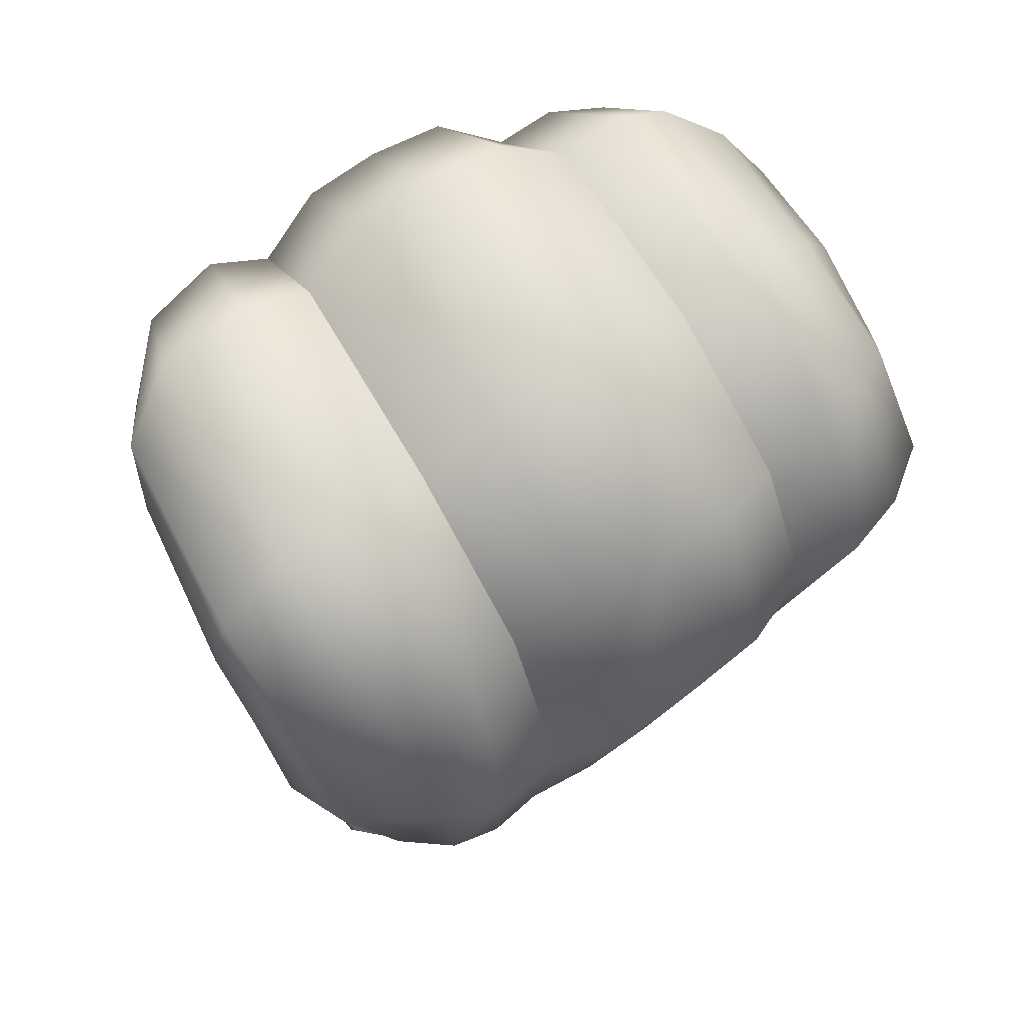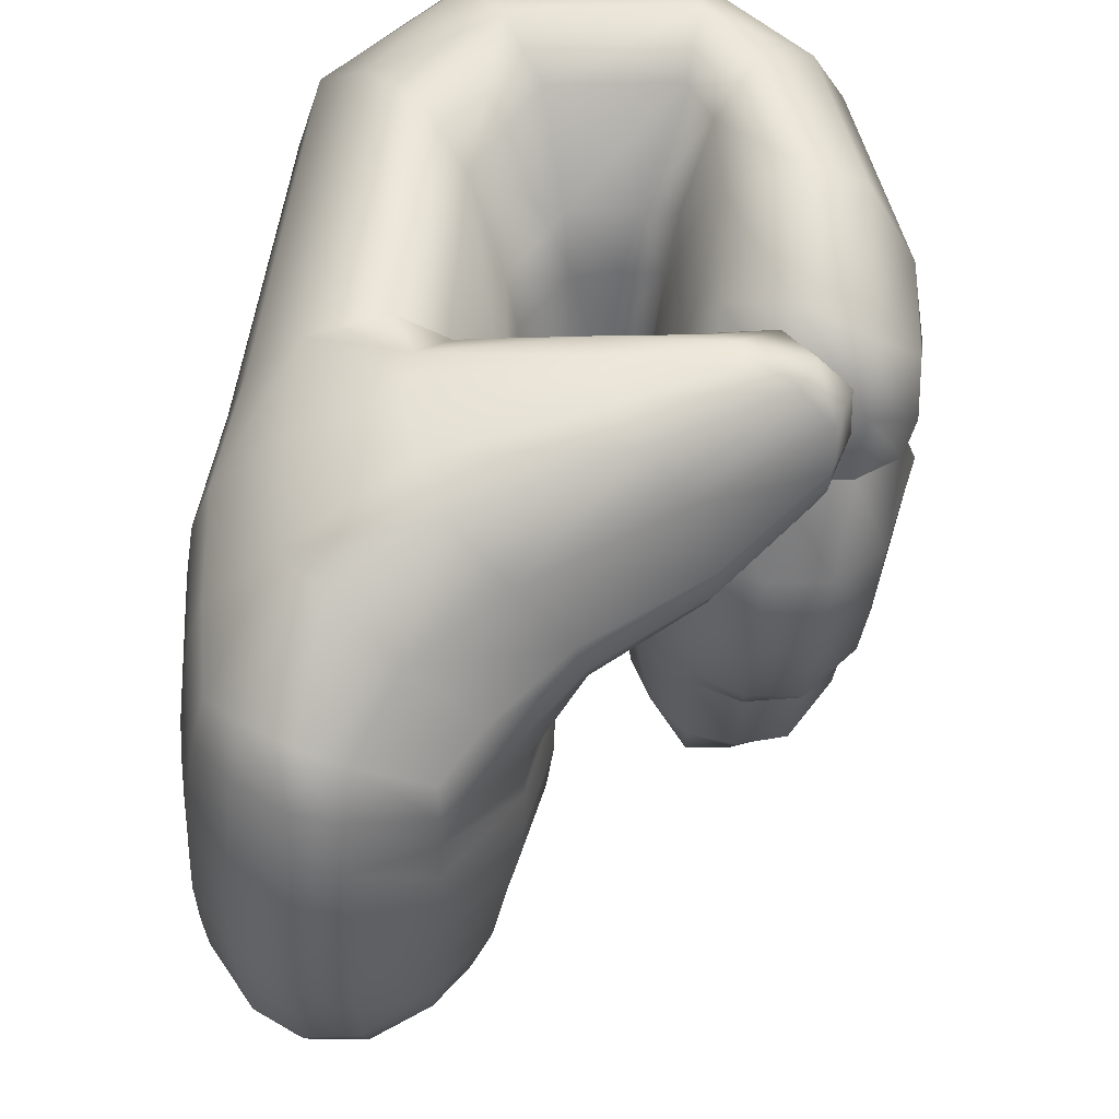
<metadata>
{"format":"obj","ext":"obj","renderer":"f3d","projection":"perspective","resolution":1024,"background":"white","views":[{"elev":69.0,"azim":-120.8,"up":"+Z"},{"elev":48.2,"azim":-174.0,"up":"+Y"}]}
</metadata>
<code>
g Hand_Grip_L
v 0.5105 0.3795 0.1109
v 0.5013 0.3994 0.1085
v 0.5012 0.3814 0.09176
v 0.5145 0.3651 0.1034
v 0.5149 0.3816 0.1365
v 0.5204 0.3604 0.135
v 0.5028 0.4124 0.1386
v 0.5161 0.3825 0.1631
v 0.5201 0.3613 0.1596
v 0.5077 0.4142 0.1684
v 0.48 0.3875 0.08286
v 0.4801 0.4092 0.09929
v 0.4829 0.4265 0.1382
v 0.4968 0.4282 0.1786
v 0.4628 0.4171 0.1416
v 0.4801 0.4092 0.09929
v 0.4581 0.4016 0.09569
v 0.4584 0.3823 0.08367
v 0.444 0.3703 0.09767
v 0.4447 0.3867 0.1059
v 0.4432 0.3665 0.1331
v 0.4475 0.3884 0.1427
v 0.4807 0.4205 0.1922
v 0.4707 0.3945 0.2064
v 0.4682 0.3657 0.2056
v 0.5156 0.4239 0.2188
v 0.5198 0.4006 0.2344
v 0.585 0.4201 0.2154
v 0.5715 0.4246 0.1971
v 0.5145 0.4299 0.1988
v 0.5957 0.4 0.2338
v 0.6007 0.3697 0.2349
v 0.5228 0.3698 0.2353
v 0.6364 0.3664 0.2007
v 0.6281 0.3927 0.2008
v 0.6377 0.3638 0.08463
v 0.6303 0.3834 0.08325
v 0.6118 0.4058 0.07614
v 0.6107 0.4101 0.1847
v 0.5907 0.4041 0.09
v 0.5922 0.4125 0.1688
v 0.5761 0.3861 0.1001
v 0.5776 0.3975 0.1573
v 0.5589 0.3518 0.09652
v 0.5653 0.3701 0.1438
v 0.55 0.3813 0.1616
v 0.5478 0.3608 0.1554
v 0.5319 0.3628 0.1581
v 0.5277 0.3834 0.1637
v 0.5168 0.4161 0.182
v 0.5584 0.4115 0.1822
v 0.5616 0.3538 0.14
v 0.5589 0.3518 0.09652
v 0.5533 0.3381 0.08883
v 0.5341 0.3411 0.1543
v 0.5223 0.34 0.1556
v 0.5232 0.3191 0.151
v 0.527 0.3176 0.1276
v 0.524 0.3388 0.1323
v 0.522 0.3282 0.09215
v 0.5178 0.3508 0.09736
v 0.503 0.3337 0.07197
v 0.5019 0.3585 0.08022
v 0.4833 0.3346 0.06404
v 0.4812 0.3605 0.07986
v 0.5346 0.3206 0.1493
v 0.5467 0.3391 0.1519
v 0.5451 0.3197 0.1477
v 0.5582 0.3369 0.1374
v 0.5521 0.3197 0.1334
v 0.5499 0.3243 0.07746
v 0.5463 0.3077 0.07206
v 0.5395 0.3138 0.03999
v 0.5404 0.3017 0.0372
v 0.5442 0.3189 0.007472
v 0.5449 0.3058 0.004107
v 0.5633 0.3234 -0.02836
v 0.5633 0.3109 -0.02953
v 0.5858 0.3298 -0.04499
v 0.5856 0.3151 -0.04741
v 0.6009 0.3311 -0.04622
v 0.6015 0.316 -0.04946
v 0.5439 0.3003 0.1442
v 0.5339 0.2999 0.1462
v 0.5336 0.2732 0.1475
v 0.5433 0.2751 0.1411
v 0.5469 0.3024 0.1304
v 0.545 0.2785 0.1291
v 0.5425 0.2915 0.0687
v 0.5431 0.274 0.0668
v 0.5396 0.289 0.03479
v 0.5418 0.2734 0.03308
v 0.5446 0.2933 0.0008752
v 0.5469 0.2779 -0.0006211
v 0.5635 0.2983 -0.03023
v 0.5642 0.2853 -0.03078
v 0.5854 0.3 -0.04816
v 0.5855 0.2837 -0.04899
v 0.6019 0.3005 -0.05093
v 0.602 0.2839 -0.05193
v 0.5351 0.2467 0.1522
v 0.5458 0.25 0.14
v 0.5396 0.2248 0.1546
v 0.5511 0.2267 0.1384
v 0.5479 0.2544 0.129
v 0.5517 0.2331 0.1274
v 0.5464 0.2562 0.06638
v 0.5493 0.2364 0.06598
v 0.5456 0.258 0.03218
v 0.55 0.2396 0.03099
v 0.5506 0.2625 -0.00107
v 0.554 0.2456 -0.001964
v 0.5653 0.2723 -0.03059
v 0.5656 0.2592 -0.03047
v 0.5856 0.2678 -0.04717
v 0.5861 0.2502 -0.0427
v 0.6021 0.2677 -0.04975
v 0.6031 0.2487 -0.04408
v 0.5857 0.2349 -0.03423
v 0.6037 0.232 -0.03418
v 0.5801 0.2105 -0.004758
v 0.5678 0.2463 -0.02832
v 0.5602 0.2303 -0.003049
v 0.5573 0.2227 0.02999
v 0.5775 0.2011 0.0292
v 0.6024 0.2059 -0.004141
v 0.6016 0.1945 0.03157
v 0.5744 0.1967 0.06611
v 0.5993 0.189 0.06658
v 0.5748 0.1918 0.1295
v 0.559 0.2131 0.1267
v 0.5555 0.2182 0.06581
v 0.5587 0.206 0.1422
v 0.5695 0.1869 0.1606
v 0.5441 0.1831 0.172
v 0.5438 0.2039 0.1596
v 0.5829 0.1787 0.1737
v 0.5434 0.1802 0.1835
v 0.5953 0.1838 0.1423
v 0.5274 0.2012 0.1542
v 0.5229 0.1833 0.1637
v 0.5186 0.1985 0.1318
v 0.5077 0.1835 0.1368
v 0.5134 0.2147 0.1111
v 0.5042 0.2076 0.1027
v 0.4929 0.1801 0.1419
v 0.4893 0.2032 0.1078
v 0.5129 0.1801 0.1715
v 0.5163 0.2354 0.09977
v 0.5034 0.2302 0.09055
v 0.5181 0.2566 0.09217
v 0.5035 0.2561 0.09036
v 0.5263 0.2418 0.1251
v 0.5243 0.2193 0.1278
v 0.526 0.2442 0.1481
v 0.5277 0.2222 0.1497
v 0.4877 0.2279 0.08971
v 0.4868 0.2564 0.08389
v 0.5219 0.2804 0.08864
v 0.5039 0.2815 0.07388
v 0.5039 0.3074 0.07021
v 0.5237 0.3047 0.08993
v 0.5285 0.2963 0.1233
v 0.5287 0.269 0.1225
v 0.5233 0.2981 0.1473
v 0.5246 0.2712 0.1461
v 0.4863 0.2815 0.06578
v 0.4855 0.3076 0.06176
v 0.4868 0.2564 0.08389
v 0.4801 0.4092 0.09929
v 0.48 0.3875 0.08286
v 0.4605 0.3578 0.08452
v 0.4471 0.3533 0.09904
v 0.4486 0.344 0.1256
v 0.4408 0.3184 0.1332
v 0.4489 0.3289 0.08535
v 0.4605 0.3578 0.08452
v 0.4635 0.3318 0.06876
v 0.4812 0.3605 0.07986
v 0.4833 0.3346 0.06404
v 0.4731 0.3458 0.1936
v 0.4682 0.3205 0.2052
v 0.526 0.3477 0.2241
v 0.5266 0.3218 0.2354
v 0.6056 0.3227 0.2349
v 0.5994 0.3469 0.2233
v 0.6429 0.3244 0.1995
v 0.6344 0.347 0.1888
v 0.6434 0.3213 0.08354
v 0.6351 0.3424 0.08406
v 0.6469 0.3188 0.04666
v 0.6446 0.3375 0.04705
v 0.6417 0.3163 0.01224
v 0.6393 0.3327 0.01232
v 0.634 0.3148 -0.01919
v 0.6324 0.3293 -0.01769
v 0.6195 0.3162 -0.03928
v 0.6181 0.3312 -0.03608
v 0.6015 0.316 -0.04946
v 0.6009 0.3311 -0.04622
v 0.6019 0.3005 -0.05093
v 0.6202 0.301 -0.0412
v 0.602 0.2839 -0.05193
v 0.6197 0.2847 -0.04249
v 0.6348 0.3 -0.01992
v 0.6349 0.2853 -0.02172
v 0.643 0.2998 0.01167
v 0.6437 0.2832 0.01046
v 0.6477 0.2998 0.04584
v 0.6477 0.2808 0.04528
v 0.644 0.3 0.08229
v 0.6449 0.279 0.08061
v 0.6435 0.3 0.2034
v 0.6445 0.274 0.198
v 0.6072 0.297 0.2393
v 0.6083 0.2699 0.2342
v 0.528 0.2946 0.2393
v 0.5301 0.2679 0.2338
v 0.4715 0.2662 0.2063
v 0.4693 0.2934 0.2105
v 0.4444 0.2682 0.1496
v 0.4415 0.2922 0.1457
v 0.4512 0.304 0.08431
v 0.4538 0.2795 0.08918
v 0.4667 0.3053 0.06569
v 0.4685 0.2796 0.06973
v 0.4855 0.3076 0.06176
v 0.4863 0.2815 0.06578
v 0.6362 0.2539 0.1817
v 0.6371 0.2584 0.07852
v 0.6035 0.2482 0.2176
v 0.5334 0.2467 0.2181
v 0.4804 0.2449 0.1934
v 0.4555 0.244 0.1503
v 0.4569 0.2563 0.1075
v 0.4541 0.2214 0.1505
v 0.4592 0.2373 0.1107
v 0.4699 0.2552 0.0882
v 0.4717 0.2275 0.09489
v 0.4868 0.2564 0.08389
v 0.4877 0.2279 0.08971
v 0.4804 0.2449 0.1934
v 0.482 0.2217 0.2011
v 0.5334 0.2467 0.2181
v 0.5351 0.2249 0.2214
v 0.6059 0.226 0.2185
v 0.6035 0.2482 0.2176
v 0.6383 0.2333 0.181
v 0.6362 0.2539 0.1817
v 0.64 0.2383 0.07685
v 0.6431 0.2424 0.04226
v 0.6457 0.262 0.04415
v 0.6407 0.2487 0.007859
v 0.6426 0.2666 0.008861
v 0.6327 0.2573 -0.02127
v 0.6338 0.2706 -0.02237
v 0.6178 0.2504 -0.03735
v 0.6188 0.2687 -0.04097
v 0.6031 0.2487 -0.04408
v 0.6021 0.2677 -0.04975
v 0.6037 0.232 -0.03418
v 0.6178 0.2349 -0.02909
v 0.6207 0.216 -0.0001321
v 0.6354 0.2324 0.005838
v 0.621 0.2061 0.03512
v 0.6016 0.1945 0.03157
v 0.6024 0.2059 -0.004141
v 0.6368 0.2245 0.03955
v 0.6297 0.2441 -0.01832
v 0.6177 0.2007 0.07012
v 0.6329 0.2198 0.07461
v 0.6136 0.1956 0.1562
v 0.5953 0.1838 0.1423
v 0.5993 0.189 0.06658
v 0.6312 0.2149 0.1789
v 0.5941 0.1902 0.193
v 0.6025 0.2092 0.2123
v 0.5377 0.2084 0.2172
v 0.5415 0.1906 0.1992
v 0.5829 0.1787 0.1737
v 0.5434 0.1802 0.1835
v 0.5129 0.1801 0.1715
v 0.5001 0.1869 0.185
v 0.4929 0.1801 0.1419
v 0.4754 0.1832 0.1499
v 0.4893 0.2032 0.1078
v 0.4735 0.2041 0.114
v 0.4618 0.2003 0.1503
v 0.463 0.2185 0.1234
v 0.4894 0.2043 0.2011
v 0.6342 0.3766 0.04555
v 0.6307 0.3678 0.01199
v 0.6366 0.351 0.01242
v 0.6413 0.358 0.04689
v 0.6083 0.3942 0.009247
v 0.6111 0.403 0.04031
v 0.5747 0.4094 0.03139
v 0.581 0.4132 0.05121
v 0.566 0.4043 0.01624
v 0.5939 0.392 -0.003593
v 0.5252 0.4116 0.05413
v 0.5309 0.4146 0.06788
v 0.4954 0.4147 0.06713
v 0.4956 0.4154 0.07629
v 0.4778 0.4121 0.06369
v 0.4956 0.4154 0.07629
v 0.4735 0.4112 0.07664
v 0.5169 0.4071 0.04309
v 0.6145 0.3653 -0.02459
v 0.6273 0.3557 -0.01007
v 0.6165 0.3493 -0.03206
v 0.6308 0.3426 -0.01474
v 0.6001 0.3491 -0.04067
v 0.5988 0.3651 -0.03182
v 0.587 0.3466 -0.04057
v 0.5857 0.3606 -0.03271
v 0.5629 0.3345 -0.02748
v 0.5637 0.3455 -0.02501
v 0.5462 0.3363 -0.00298
v 0.5527 0.3522 -0.009532
v 0.5291 0.3476 0.01623
v 0.532 0.3601 0.01282
v 0.5728 0.3751 -0.01018
v 0.5478 0.3845 0.01117
v 0.496 0.3558 0.03985
v 0.4958 0.3661 0.03839
v 0.4684 0.3757 0.06225
v 0.4675 0.3841 0.06139
v 0.4655 0.3741 0.07521
v 0.4631 0.3839 0.07638
v 0.4637 0.3997 0.07793
v 0.4677 0.4003 0.0624
v 0.5039 0.3904 0.03939
v 0.475 0.3737 0.08693
v 0.4737 0.3796 0.08997
v 0.4753 0.3959 0.09239
v 0.4841 0.4086 0.08936
v 0.5011 0.4127 0.08146
v 0.4776 0.3684 0.08229
v 0.4706 0.3658 0.07304
v 0.4715 0.3679 0.06434
v 0.4984 0.347 0.0443
v 0.4706 0.3658 0.07304
v 0.5026 0.3398 0.0559
v 0.529 0.3368 0.02343
v 0.5308 0.3273 0.04317
v 0.5442 0.3189 0.007472
v 0.5395 0.3138 0.03999
v 0.5499 0.3243 0.07746
v 0.5397 0.3326 0.06957
v 0.5078 0.3469 0.07294
v 0.4776 0.3684 0.08229
v 0.5433 0.3417 0.07963
v 0.5533 0.3381 0.08883
v 0.5473 0.3543 0.0857
v 0.5589 0.3518 0.09652
v 0.5609 0.3842 0.08962
v 0.5761 0.3861 0.1001
v 0.51 0.3626 0.08576
v 0.5089 0.3538 0.08065
v 0.4737 0.3796 0.08997
v 0.475 0.3737 0.08693
v 0.4753 0.3959 0.09239
v 0.5173 0.3853 0.08964
v 0.5907 0.4041 0.09
v 0.5722 0.4029 0.08222
v 0.5799 0.4116 0.06754
v 0.6118 0.4058 0.07614
v 0.5307 0.4128 0.07775
v 0.5268 0.404 0.08666
v 0.5011 0.4127 0.08146
v 0.4841 0.4086 0.08936
v 0.5173 0.3853 0.08964
v 0.4753 0.3959 0.09239
v 0.5609 0.3842 0.08962
v 0.5761 0.3861 0.1001
v 0.5858 0.3298 -0.04499
v 0.5633 0.3234 -0.02836
v 0.4699 0.2552 0.0882
v 0.4868 0.2564 0.08389
v 0.6344 0.347 0.1888
v 0.5994 0.3469 0.2233
v 0.526 0.3477 0.2241
v 0.4731 0.3458 0.1936
g Hand_Grip_L_0
f 3 2 1
f 4 3 1
f 4 1 5
f 6 4 5
f 1 2 7
f 5 1 7
f 5 8 6
f 5 7 8
f 8 9 6
f 7 10 8
f 3 11 2
f 11 12 2
f 7 13 10
f 13 14 10
f 13 15 14
f 13 16 15
f 7 2 16
f 13 7 16
f 16 17 15
f 18 17 16
f 18 19 17
f 19 20 17
f 19 21 20
f 21 22 20
f 17 20 22
f 15 17 22
f 23 15 22
f 15 23 14
f 24 23 22
f 22 21 25
f 24 22 25
f 26 23 24
f 27 26 24
f 24 25 27
f 26 27 28
f 26 28 29
f 30 26 29
f 23 26 30
f 27 31 28
f 32 31 27
f 33 32 27
f 25 33 27
f 32 34 31
f 34 35 31
f 28 31 35
f 34 36 35
f 36 37 35
f 35 37 38
f 39 35 38
f 29 28 39
f 39 28 35
f 39 38 40
f 41 39 40
f 41 29 39
f 41 40 42
f 43 41 42
f 41 43 29
f 43 42 44
f 45 43 44
f 45 46 43
f 47 46 45
f 47 48 46
f 48 49 46
f 49 50 46
f 50 51 46
f 46 51 43
f 52 47 45
f 52 45 53
f 54 52 53
f 43 51 29
f 30 29 51
f 50 30 51
f 14 30 50
f 14 23 30
f 10 14 50
f 10 50 49
f 8 10 49
f 49 48 9
f 8 49 9
f 9 48 55
f 55 48 47
f 56 9 55
f 56 55 57
f 56 57 58
f 59 56 58
f 58 60 59
f 60 61 59
f 60 62 61
f 62 63 61
f 62 64 63
f 64 65 63
f 55 66 57
f 66 55 67
f 68 66 67
f 68 67 69
f 70 68 69
f 70 69 71
f 72 70 71
f 72 71 73
f 74 72 73
f 74 73 75
f 76 74 75
f 75 77 76
f 77 78 76
f 78 77 79
f 80 78 79
f 80 79 81
f 82 80 81
f 83 68 70
f 83 84 68
f 85 84 83
f 86 85 83
f 86 83 87
f 88 86 87
f 88 87 89
f 90 88 89
f 90 89 91
f 92 90 91
f 92 91 93
f 94 92 93
f 93 95 94
f 95 96 94
f 96 95 97
f 98 96 97
f 98 97 99
f 100 98 99
f 101 85 86
f 102 101 86
f 103 101 102
f 104 103 102
f 104 102 105
f 106 104 105
f 106 105 107
f 108 106 107
f 108 107 109
f 110 108 109
f 110 109 111
f 112 110 111
f 111 113 112
f 113 114 112
f 114 113 115
f 116 114 115
f 116 115 117
f 118 116 117
f 107 105 90
f 105 88 90
f 105 102 88
f 102 86 88
f 111 109 94
f 109 92 94
f 107 90 92
f 109 107 92
f 115 113 98
f 113 96 98
f 96 113 111
f 94 96 111
f 119 116 118
f 120 119 118
f 121 119 120
f 122 119 121
f 123 122 121
f 123 121 124
f 121 125 124
f 121 126 125
f 126 121 120
f 126 127 125
f 125 127 128
f 127 129 128
f 128 129 130
f 128 130 131
f 132 128 131
f 125 128 132
f 124 125 132
f 131 130 133
f 130 134 133
f 133 134 135
f 136 133 135
f 135 134 137
f 138 135 137
f 139 137 134
f 130 139 134
f 129 139 130
f 140 136 135
f 141 140 135
f 141 135 138
f 142 140 141
f 143 142 141
f 142 143 144
f 143 145 144
f 143 146 145
f 146 147 145
f 143 141 148
f 146 143 148
f 148 141 138
f 144 145 149
f 145 150 149
f 145 147 150
f 149 150 151
f 150 152 151
f 149 151 153
f 154 149 153
f 144 149 154
f 142 144 154
f 142 154 140
f 153 155 154
f 155 156 154
f 150 157 152
f 147 157 150
f 157 158 152
f 155 101 156
f 101 103 156
f 151 152 159
f 152 160 159
f 159 160 161
f 162 159 161
f 159 162 163
f 164 159 163
f 151 159 164
f 153 151 164
f 153 164 155
f 163 165 164
f 165 166 164
f 164 166 155
f 155 166 101
f 160 167 161
f 167 168 161
f 165 84 166
f 84 85 166
f 166 85 101
f 169 167 160
f 152 169 160
f 163 162 58
f 163 58 165
f 162 60 58
f 162 161 60
f 58 57 165
f 165 57 84
f 57 66 84
f 84 66 68
f 168 64 62
f 161 168 62
f 161 62 60
f 171 18 170
f 172 18 171
f 172 173 18
f 173 19 18
f 173 174 19
f 175 174 173
f 176 175 173
f 176 173 177
f 178 176 177
f 178 177 179
f 179 172 171
f 180 178 179
f 174 175 181
f 175 182 181
f 181 182 183
f 182 184 183
f 184 185 183
f 185 186 183
f 185 187 186
f 187 188 186
f 187 189 188
f 189 190 188
f 189 191 190
f 191 192 190
f 191 193 192
f 193 194 192
f 193 195 194
f 195 196 194
f 195 197 196
f 197 198 196
f 197 199 198
f 199 200 198
f 201 199 197
f 202 201 197
f 202 197 195
f 203 201 202
f 204 203 202
f 204 202 205
f 205 202 195
f 205 195 193
f 206 204 205
f 206 205 207
f 207 205 193
f 208 206 207
f 208 207 209
f 210 208 209
f 210 209 211
f 212 210 211
f 212 211 213
f 214 212 213
f 214 213 215
f 216 214 215
f 216 215 217
f 218 216 217
f 219 218 217
f 220 219 217
f 221 219 220
f 222 221 220
f 221 222 223
f 224 221 223
f 224 223 225
f 226 224 225
f 226 225 227
f 228 226 227
f 229 214 216
f 229 230 214
f 231 229 216
f 231 216 218
f 232 231 218
f 232 218 219
f 233 232 219
f 233 219 221
f 234 233 221
f 234 221 224
f 235 234 224
f 235 224 226
f 236 234 235
f 237 236 235
f 237 235 238
f 239 237 238
f 239 238 240
f 241 239 240
f 234 236 242
f 236 243 242
f 242 243 244
f 243 245 244
f 245 246 244
f 246 247 244
f 246 248 247
f 248 249 247
f 248 250 249
f 250 230 249
f 250 251 230
f 251 252 230
f 251 253 252
f 253 254 252
f 253 255 254
f 255 256 254
f 255 257 256
f 257 258 256
f 257 259 258
f 259 260 258
f 258 260 204
f 260 203 204
f 258 204 206
f 256 258 206
f 256 206 208
f 254 256 208
f 254 208 210
f 252 254 210
f 252 210 212
f 230 252 212
f 230 212 214
f 261 259 257
f 262 261 257
f 262 257 255
f 261 262 263
f 263 262 264
f 263 264 265
f 263 265 266
f 267 263 266
f 267 261 263
f 264 268 265
f 262 269 264
f 265 268 270
f 268 271 270
f 270 271 272
f 270 272 273
f 274 270 273
f 265 270 274
f 266 265 274
f 271 275 272
f 272 275 276
f 275 277 276
f 276 277 278
f 279 276 278
f 280 276 279
f 272 276 280
f 273 272 280
f 281 280 279
f 282 281 279
f 283 282 279
f 283 279 278
f 284 282 283
f 285 284 283
f 284 285 286
f 285 287 286
f 285 288 287
f 288 289 287
f 285 283 290
f 288 285 290
f 290 283 278
f 277 275 246
f 275 248 246
f 275 271 248
f 271 250 248
f 271 268 250
f 268 251 250
f 268 264 251
f 264 253 251
f 264 269 253
f 269 255 253
f 269 262 255
f 288 290 236
f 290 243 236
f 290 278 243
f 278 245 243
f 277 246 245
f 278 277 245
f 288 236 237
f 289 288 237
f 289 237 239
f 287 289 239
f 287 239 241
f 286 287 241
f 293 292 291
f 294 293 291
f 291 292 295
f 296 291 295
f 295 297 296
f 297 298 296
f 299 297 295
f 300 299 295
f 297 301 298
f 301 302 298
f 301 303 302
f 303 304 302
f 305 303 301
f 306 303 305
f 307 306 305
f 308 305 301
f 308 301 297
f 299 308 297
f 295 309 300
f 310 309 295
f 311 309 310
f 312 311 310
f 311 313 309
f 313 314 309
f 309 314 300
f 312 310 292
f 293 312 292
f 292 310 295
f 313 315 314
f 315 316 314
f 315 317 316
f 317 318 316
f 318 317 319
f 320 318 319
f 316 318 320
f 319 321 320
f 321 322 320
f 320 322 323
f 323 316 320
f 314 316 323
f 322 324 323
f 321 325 322
f 325 326 322
f 322 326 324
f 325 327 326
f 327 328 326
f 327 329 328
f 329 330 328
f 330 331 328
f 331 332 328
f 328 332 333
f 326 328 333
f 326 333 324
f 323 324 299
f 300 323 299
f 300 314 323
f 324 333 308
f 299 324 308
f 333 332 305
f 308 333 305
f 307 305 332
f 331 307 332
f 329 334 330
f 334 335 330
f 330 335 331
f 335 336 331
f 331 336 307
f 336 337 307
f 307 337 306
f 337 338 306
f 339 334 329
f 340 339 329
f 340 329 327
f 341 340 327
f 341 327 325
f 342 341 325
f 343 341 342
f 344 343 342
f 344 342 345
f 346 344 345
f 346 345 347
f 348 346 347
f 348 349 346
f 349 350 346
f 346 350 344
f 350 351 344
f 344 351 343
f 351 352 343
f 353 350 349
f 354 353 349
f 355 353 354
f 356 355 354
f 357 355 356
f 358 357 356
f 355 359 353
f 359 360 353
f 360 351 350
f 353 360 350
f 359 361 360
f 361 362 360
f 362 352 351
f 360 362 351
f 363 361 359
f 364 363 359
f 364 359 355
f 357 364 355
f 367 366 365
f 368 367 365
f 367 369 366
f 369 370 366
f 369 371 370
f 371 372 370
f 370 372 373
f 372 374 373
f 370 373 375
f 366 370 375
f 366 375 376
f 365 366 376
f 304 371 369
f 302 304 369
f 302 369 367
f 298 302 367
f 298 367 368
f 296 298 368
f 296 38 291
f 38 37 291
f 294 291 37
f 36 294 37
f 192 294 36
f 192 194 294
f 194 293 294
f 194 196 293
f 196 312 293
f 196 198 312
f 198 311 312
f 198 200 311
f 200 313 311
f 200 377 313
f 377 315 313
f 377 378 315
f 378 317 315
f 317 378 347
f 319 317 347
f 347 345 319
f 345 321 319
f 345 342 321
f 342 325 321
f 115 98 100
f 117 115 100
f 379 235 226
f 379 226 228
f 380 379 228
f 87 83 70
f 87 70 72
f 89 87 72
f 89 72 74
f 91 89 74
f 91 74 76
f 93 91 76
f 93 76 95
f 76 78 95
f 95 78 80
f 97 95 80
f 97 80 82
f 99 97 82
f 207 193 191
f 209 207 191
f 209 191 189
f 211 209 189
f 211 189 187
f 213 211 187
f 213 187 185
f 215 213 185
f 215 185 184
f 217 215 184
f 217 184 182
f 220 217 182
f 220 182 175
f 222 220 175
f 222 175 176
f 223 222 176
f 223 176 178
f 225 223 178
f 225 178 180
f 227 225 180
f 63 3 4
f 61 63 4
f 61 4 6
f 59 61 6
f 59 6 56
f 6 9 56
f 63 65 3
f 65 11 3
f 67 55 47
f 67 47 52
f 69 67 52
f 69 52 54
f 71 69 54
f 190 192 36
f 190 36 34
f 381 190 34
f 381 34 32
f 382 381 32
f 382 32 33
f 383 382 33
f 383 33 25
f 384 383 25
f 25 21 384
f 21 174 384
f 174 21 19
f 154 156 140
f 140 156 136
f 156 103 136
f 136 103 104
f 133 136 104
f 133 104 106
f 131 133 106
f 131 106 108
f 132 131 108
f 132 108 110
f 124 132 110
f 124 110 112
f 123 124 112
f 112 114 123
f 114 122 123
f 122 114 116
f 119 122 116

</code>
